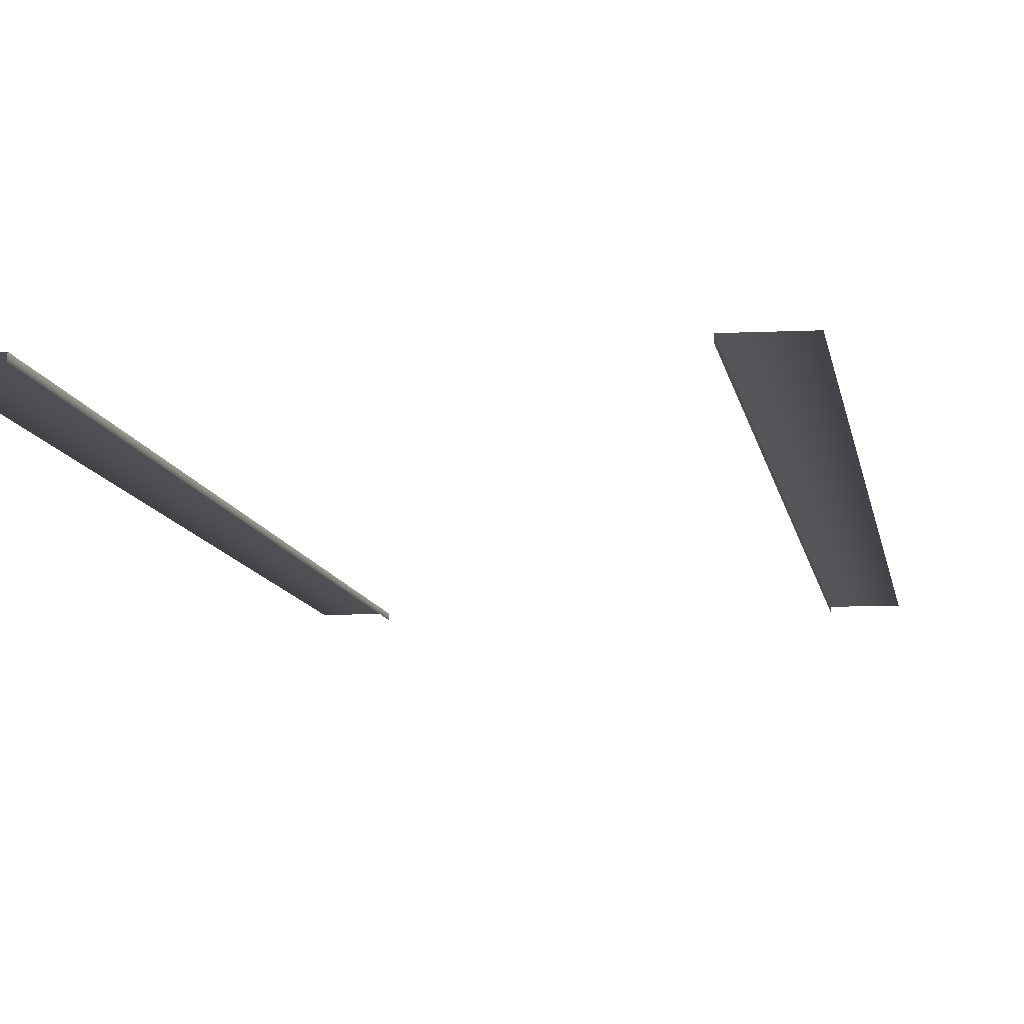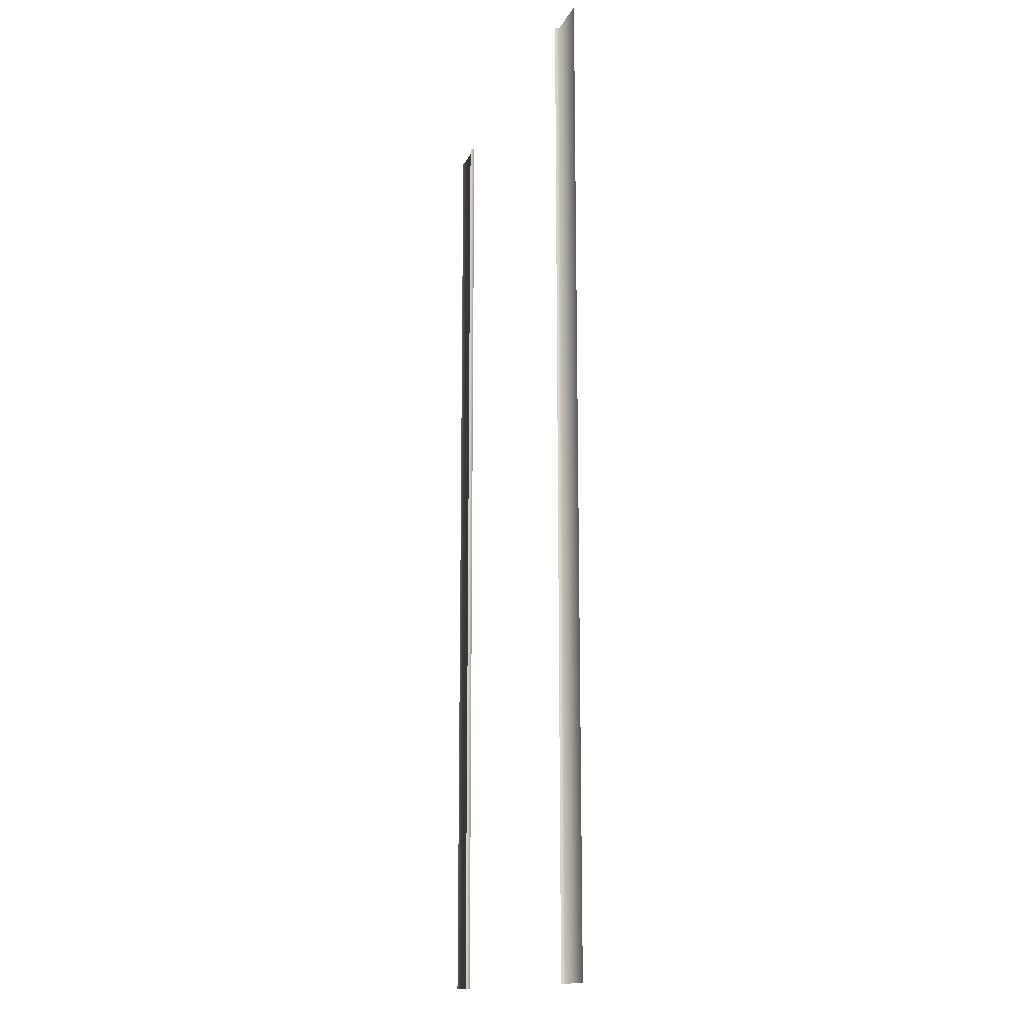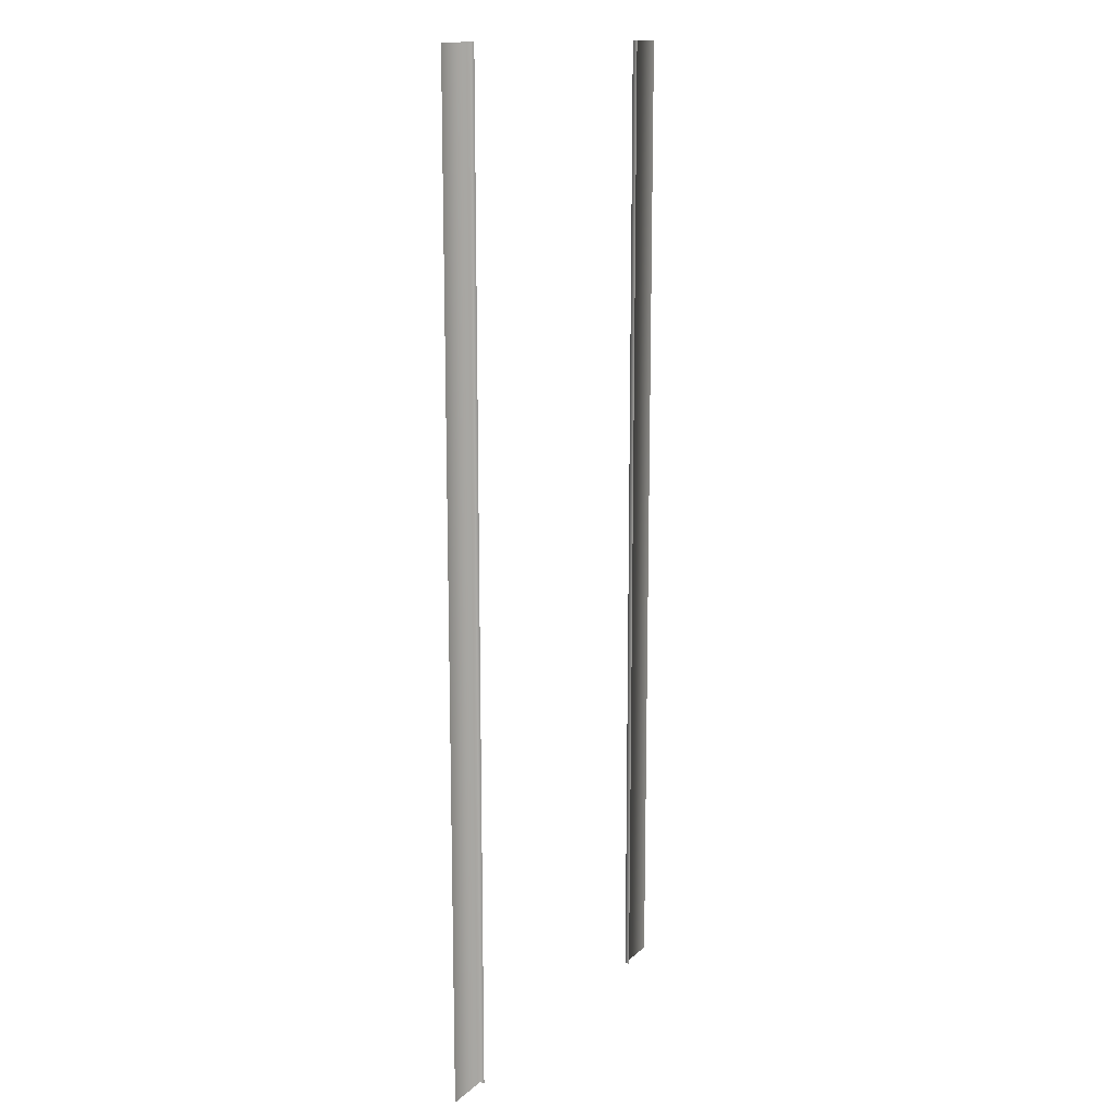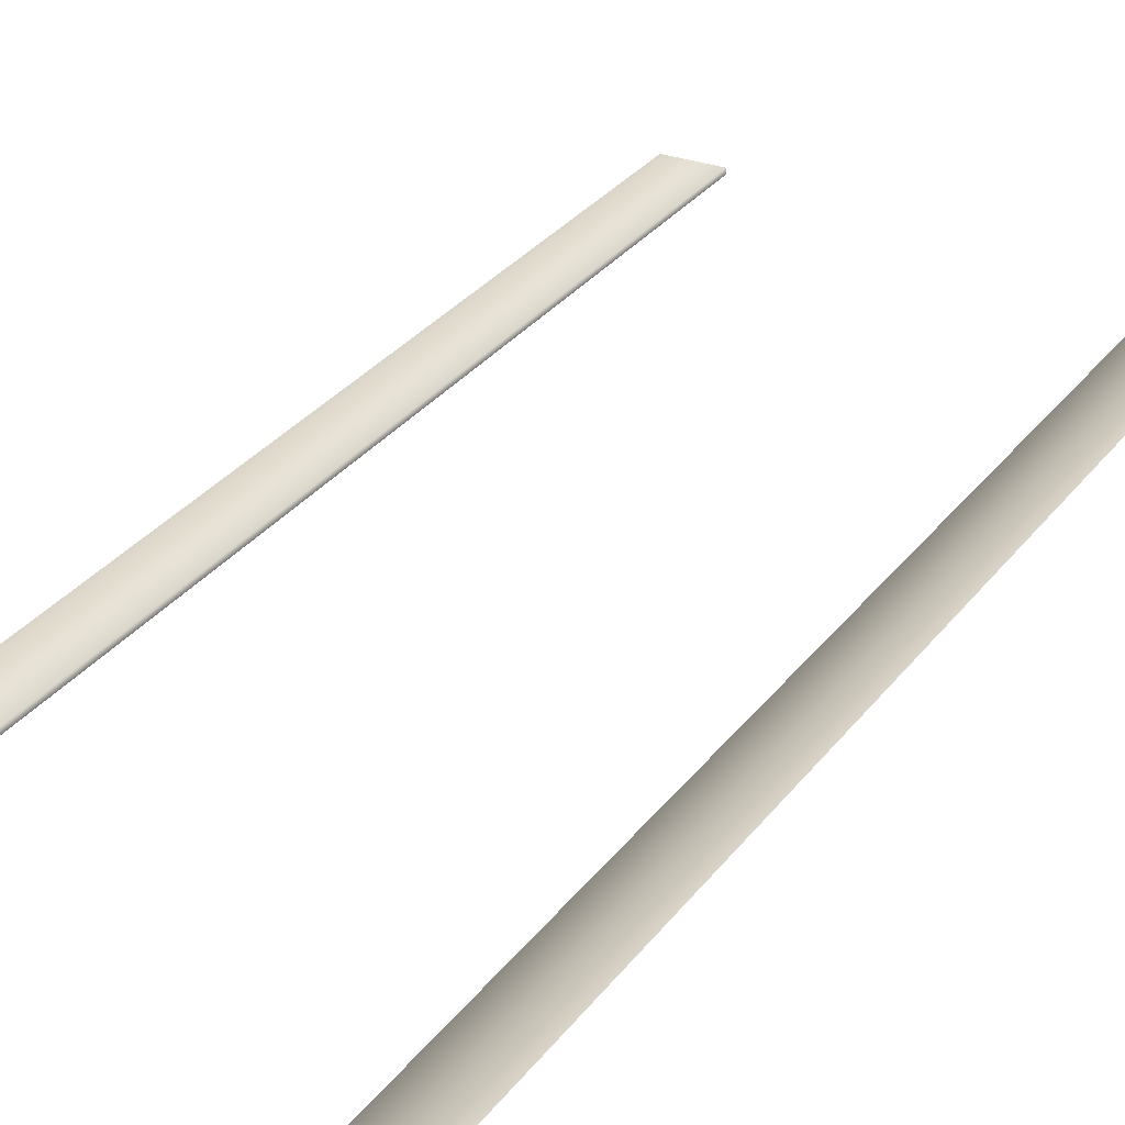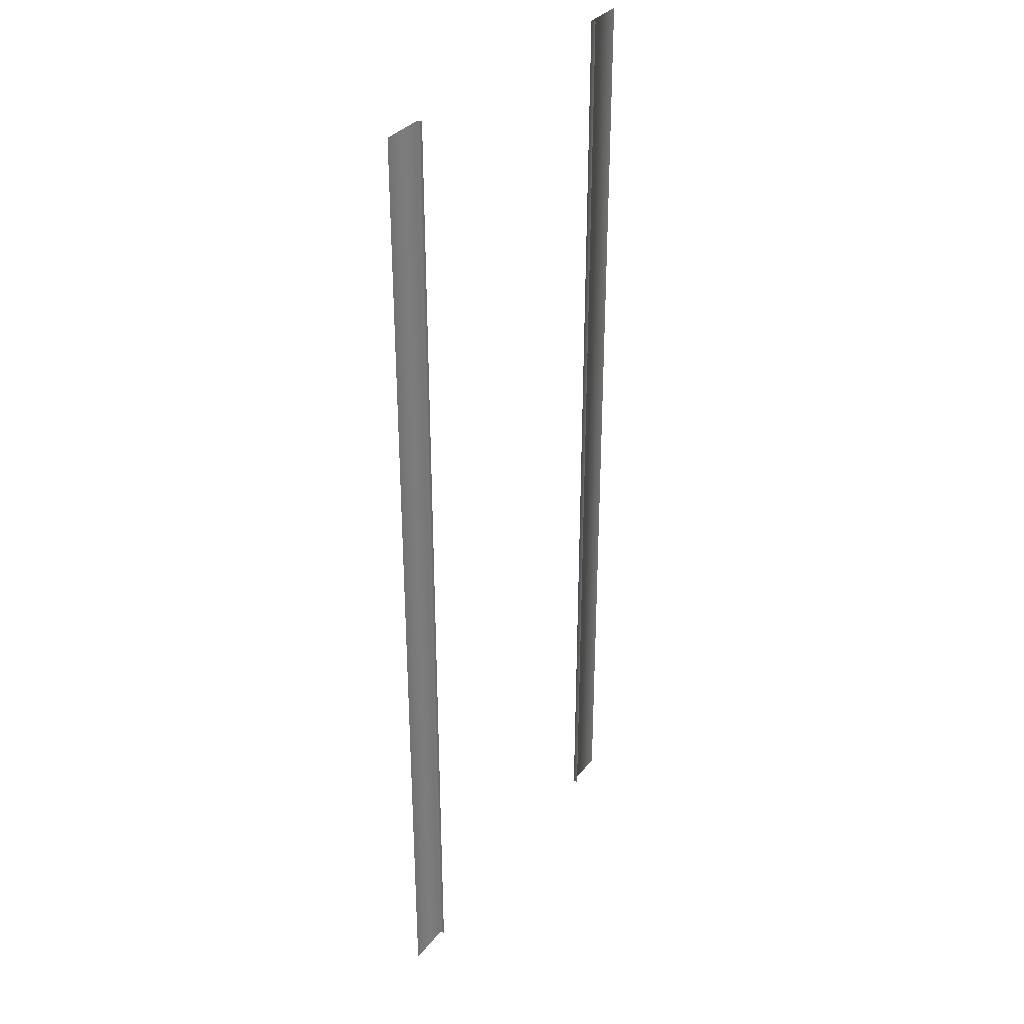
<metadata>
{"format":"obj","ext":"obj","renderer":"f3d","projection":"perspective","resolution":1024,"background":"white","views":[{"elev":-8.3,"azim":7.8,"up":"+Y"},{"elev":-14.8,"azim":71.9,"up":"+Z"},{"elev":14.2,"azim":-60.9,"up":"+Z"},{"elev":28.7,"azim":28.7,"up":"+Y"},{"elev":33.1,"azim":-58.5,"up":"+Z"}]}
</metadata>
<code>
v  -10 0 -32
v  -13 0 -32
v  -13 0 -29.09
v  -10 0 -29.09
v  -13 0 -26.18
v  -10 0 -26.18
v  -13 0 -23.27
v  -10 0 -23.27
v  -13 0 -20.36
v  -10 0 -20.36
v  -13 0 -17.45
v  -10 0 -17.45
v  -13 0 -14.55
v  -10 0 -14.55
v  -13 0 -11.64
v  -10 0 -11.64
v  -13 0 -8.727
v  -10 0 -8.727
v  -13 0 -5.818
v  -10 0 -5.818
v  -13 0 -2.909
v  -10 0 -2.909
v  -13 0 -0
v  -10 0 -0
v  -13 0 2.909
v  -10 0 2.909
v  -13 0 5.818
v  -10 0 5.818
v  -13 0 8.727
v  -10 0 8.727
v  -13 0 11.64
v  -10 0 11.64
v  -13 0 14.55
v  -10 0 14.55
v  -13 0 17.45
v  -10 0 17.45
v  -13 0 20.36
v  -10 0 20.36
v  -13 0 23.27
v  -10 0 23.27
v  -13 0 26.18
v  -10 0 26.18
v  -13 0 29.09
v  -10 0 29.09
v  -13 0 32
v  -10 0 32
v  10 -0.3 -5.818
v  10 -0.3 -2.909
v  10 0 -2.909
v  10 0 -5.818
v  10 -0.3 -0
v  10 0 -0
v  10 -0.3 2.909
v  10 0 2.909
v  10 -0.3 5.818
v  10 0 5.818
v  10 -0.3 8.727
v  10 0 8.727
v  10 -0.3 11.64
v  10 0 11.64
v  10 -0.3 14.55
v  10 0 14.55
v  10 -0.3 17.45
v  10 0 17.45
v  10 -0.3 20.36
v  10 0 20.36
v  10 -0.3 23.27
v  10 0 23.27
v  10 -0.3 26.18
v  10 0 26.18
v  10 -0.3 29.09
v  10 0 29.09
v  10 -0.3 32
v  10 0 32
v  -10 -0.3 32
v  -10 -0.3 29.09
v  -10 -0.3 26.18
v  -10 -0.3 23.27
v  -10 -0.3 20.36
v  -10 -0.3 17.45
v  -10 -0.3 14.55
v  -10 -0.3 11.64
v  -10 -0.3 8.727
v  -10 -0.3 5.818
v  -10 -0.3 2.909
v  -10 -0.3 -0
v  -10 -0.3 -2.909
v  -10 -0.3 -5.818
v  -10 -0.3 -8.727
v  -10 -0.3 -11.64
v  -10 -0.3 -14.55
v  -10 -0.3 -17.45
v  -10 -0.3 -20.36
v  -10 -0.3 -23.27
v  -10 -0.3 -26.18
v  -10 -0.3 -29.09
v  -10 -0.3 -32
v  10 -0.3 -32
v  10 -0.3 -29.09
v  10 0 -29.09
v  10 0 -32
v  10 -0.3 -26.18
v  10 0 -26.18
v  10 -0.3 -23.27
v  10 0 -23.27
v  10 -0.3 -20.36
v  10 0 -20.36
v  10 -0.3 -17.45
v  10 0 -17.45
v  10 -0.3 -14.55
v  10 0 -14.55
v  10 -0.3 -11.64
v  10 0 -11.64
v  10 -0.3 -8.727
v  10 0 -8.727
v  13 0 -32
v  13 0 -29.09
v  13 0 -26.18
v  13 0 -23.27
v  13 0 -20.36
v  13 0 -17.45
v  13 0 -14.55
v  13 0 -11.64
v  13 0 -8.727
v  13 0 -5.818
v  13 0 -2.909
v  13 0 -0
v  13 0 2.909
v  13 0 5.818
v  13 0 8.727
v  13 0 11.64
v  13 0 14.55
v  13 0 17.45
v  13 0 20.36
v  13 0 23.27
v  13 0 26.18
v  13 0 29.09
v  13 0 32
g Ground_Pavement
f 1 2 3 4
f 4 3 5 6
f 6 5 7 8
f 8 7 9 10
f 10 9 11 12
f 12 11 13 14
f 14 13 15 16
f 16 15 17 18
f 18 17 19 20
f 20 19 21 22
f 22 21 23 24
f 24 23 25 26
f 26 25 27 28
f 28 27 29 30
f 30 29 31 32
f 32 31 33 34
f 34 33 35 36
f 36 35 37 38
f 38 37 39 40
f 40 39 41 42
f 42 41 43 44
f 44 43 45 46
f 47 48 49 50
f 48 51 52 49
f 51 53 54 52
f 53 55 56 54
f 55 57 58 56
f 57 59 60 58
f 59 61 62 60
f 61 63 64 62
f 63 65 66 64
f 65 67 68 66
f 67 69 70 68
f 69 71 72 70
f 71 73 74 72
f 75 76 44 46
f 76 77 42 44
f 77 78 40 42
f 78 79 38 40
f 79 80 36 38
f 80 81 34 36
f 81 82 32 34
f 82 83 30 32
f 83 84 28 30
f 84 85 26 28
f 85 86 24 26
f 86 87 22 24
f 87 88 20 22
f 88 89 18 20
f 89 90 16 18
f 90 91 14 16
f 91 92 12 14
f 92 93 10 12
f 93 94 8 10
f 94 95 6 8
f 95 96 4 6
f 96 97 1 4
f 98 99 100 101
f 99 102 103 100
f 102 104 105 103
f 104 106 107 105
f 106 108 109 107
f 108 110 111 109
f 110 112 113 111
f 112 114 115 113
f 114 47 50 115
f 116 101 100 117
f 117 100 103 118
f 118 103 105 119
f 119 105 107 120
f 120 107 109 121
f 121 109 111 122
f 122 111 113 123
f 123 113 115 124
f 124 115 50 125
f 125 50 49 126
f 126 49 52 127
f 127 52 54 128
f 128 54 56 129
f 129 56 58 130
f 130 58 60 131
f 131 60 62 132
f 132 62 64 133
f 133 64 66 134
f 134 66 68 135
f 135 68 70 136
f 136 70 72 137
f 137 72 74 138

</code>
